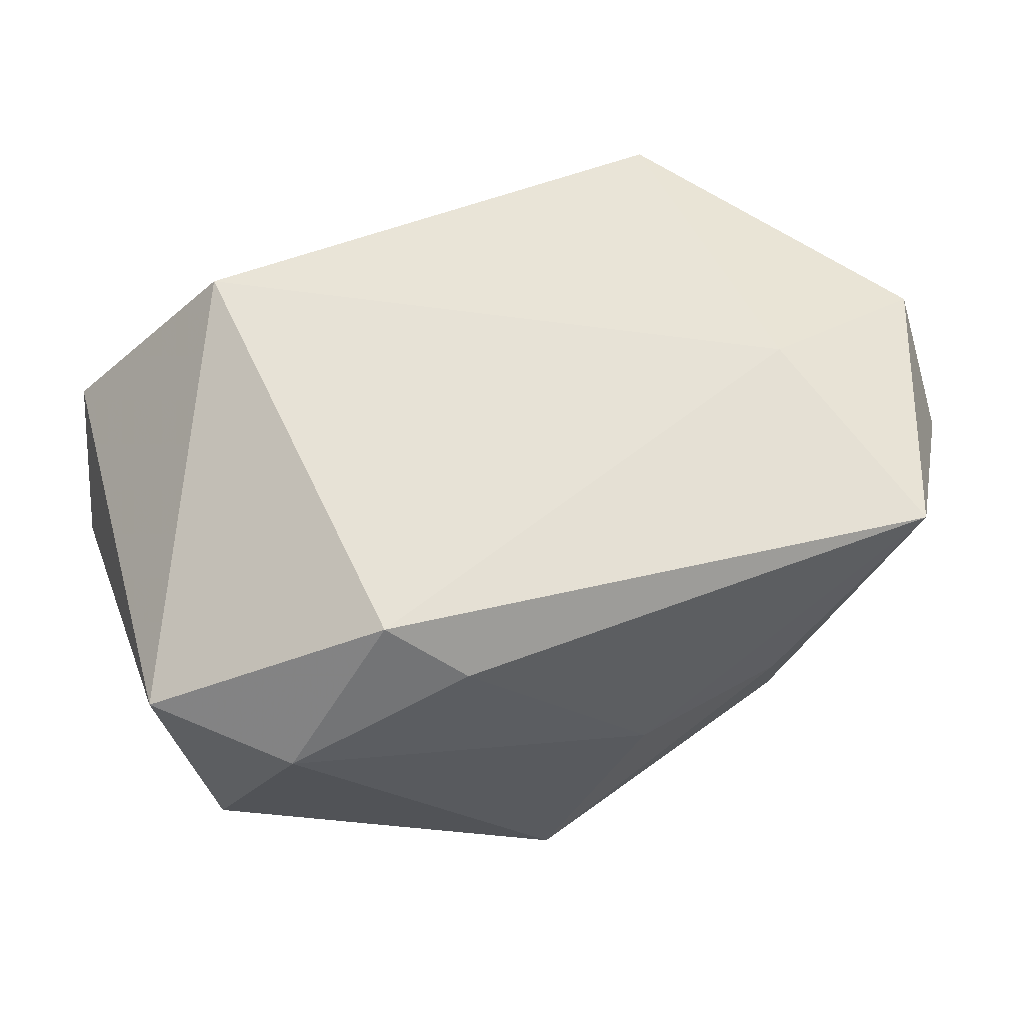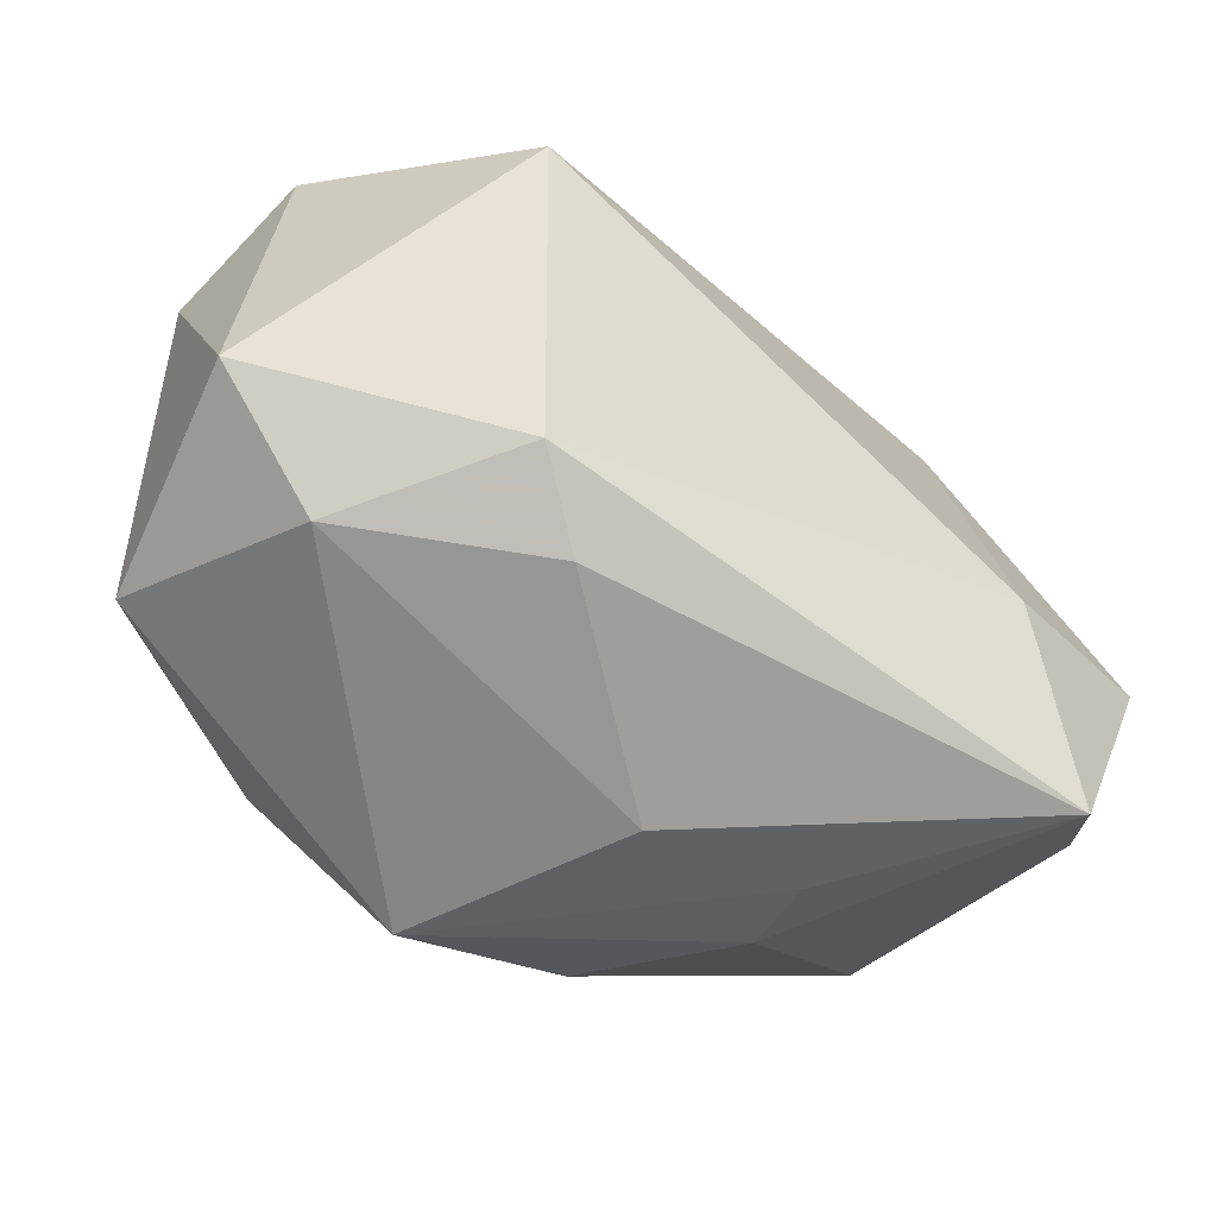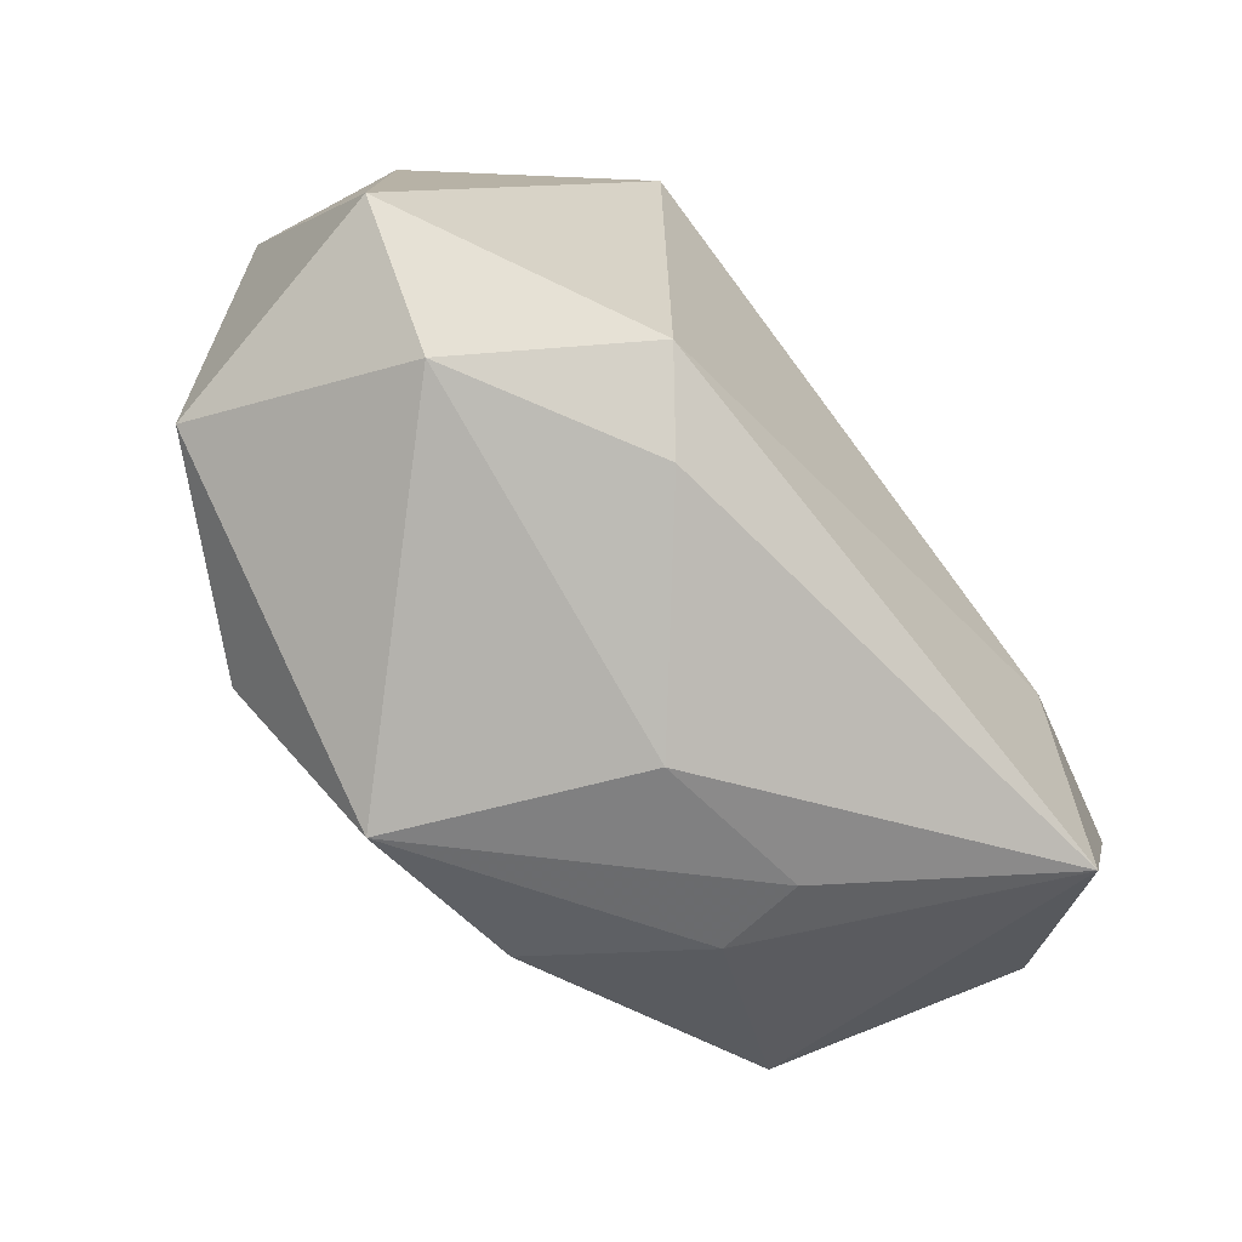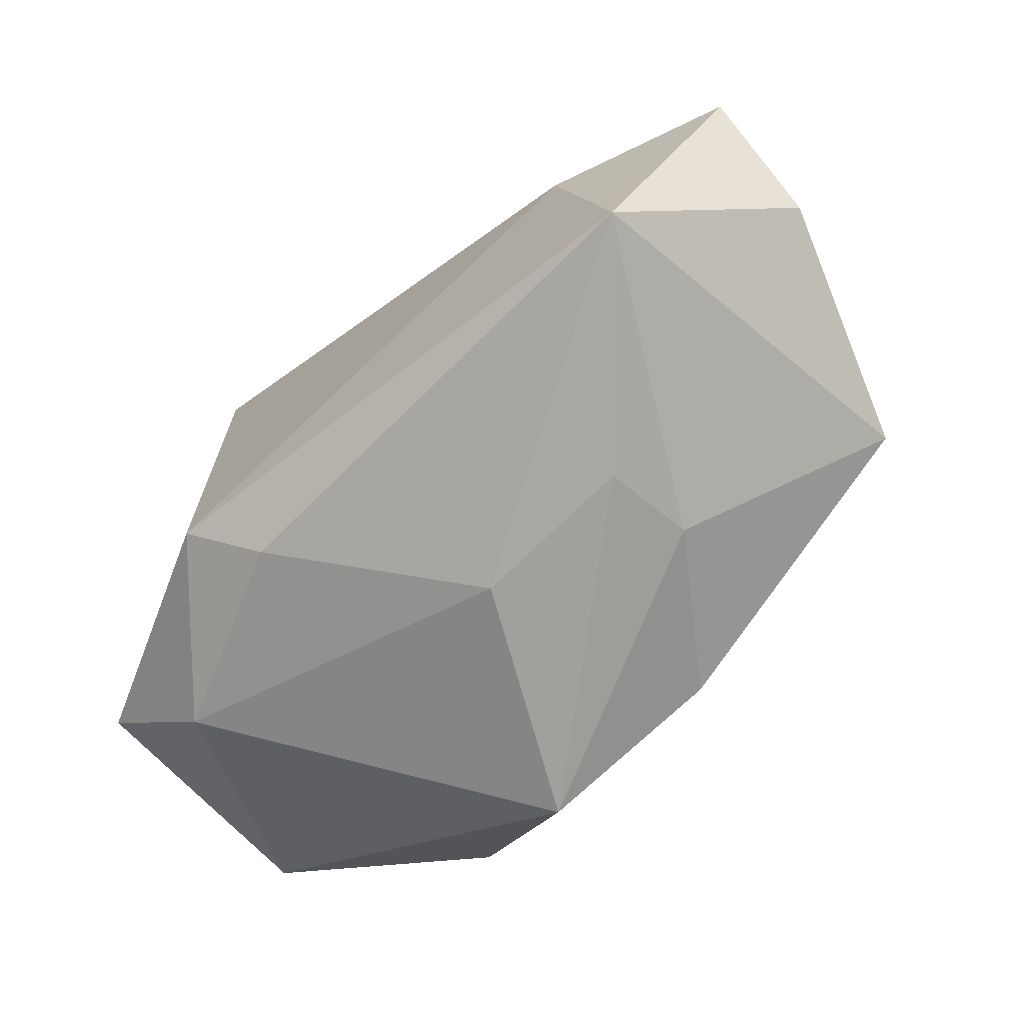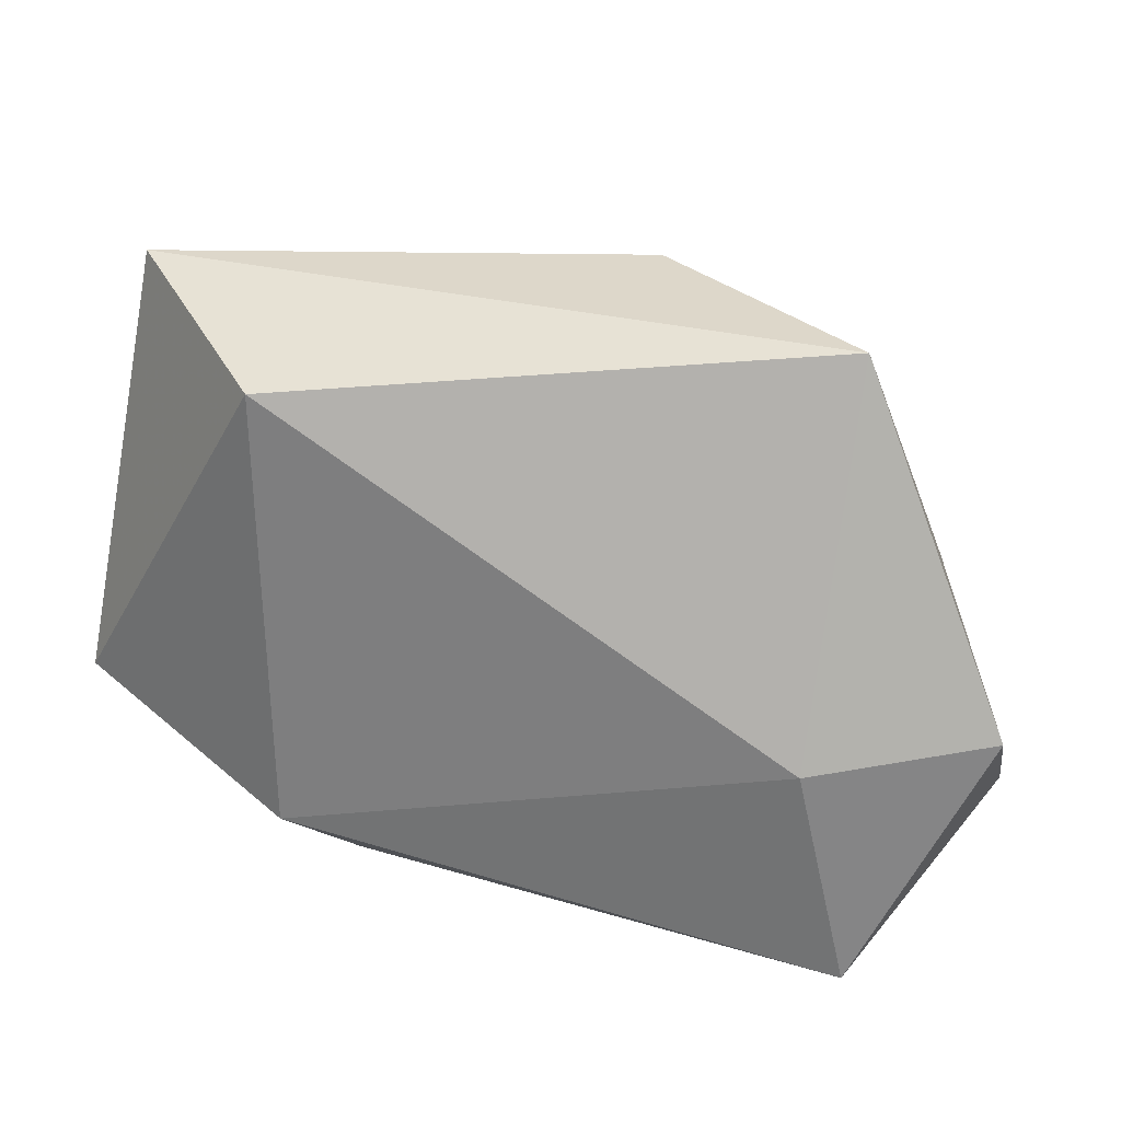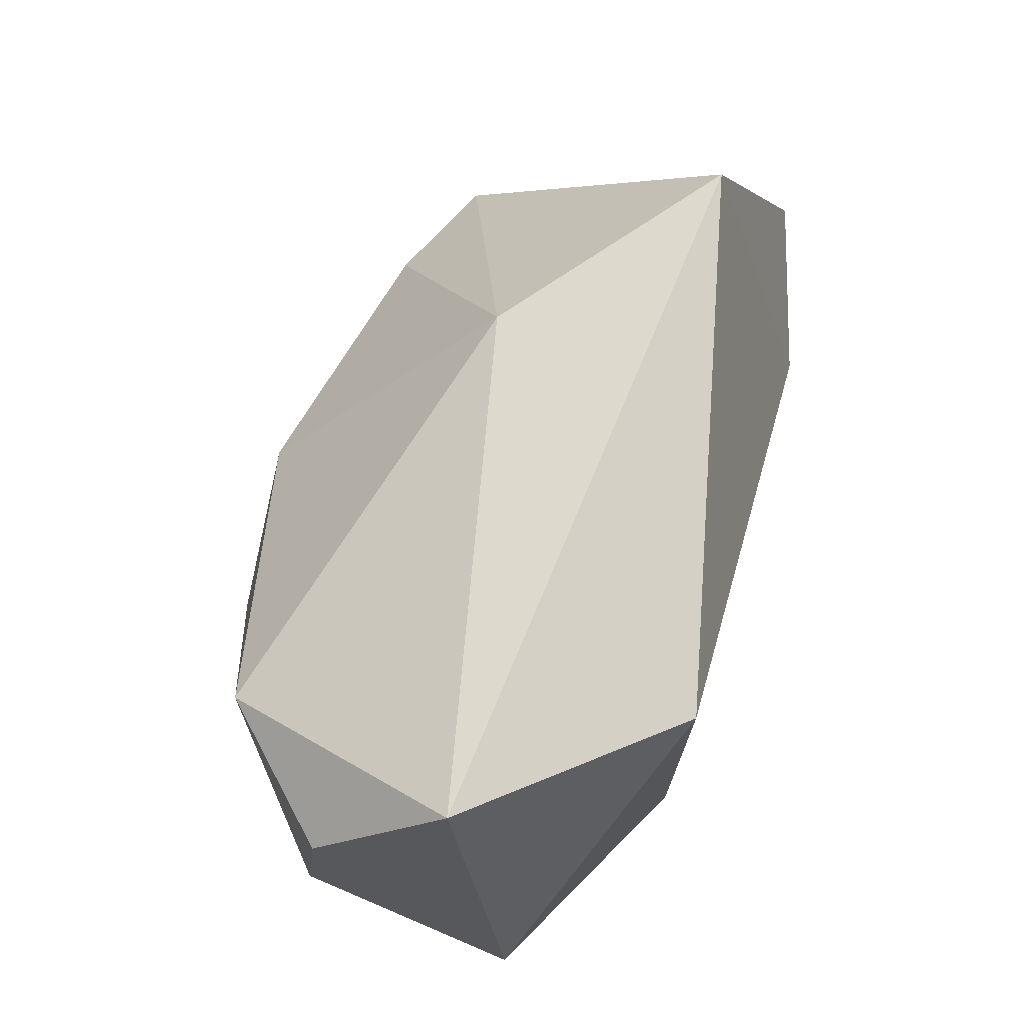
<metadata>
{"format":"obj","ext":"obj","renderer":"f3d","projection":"perspective","resolution":1024,"background":"white","views":[{"elev":63.0,"azim":-24.7,"up":"+Z"},{"elev":-49.8,"azim":-32.7,"up":"+Y"},{"elev":-65.0,"azim":-48.5,"up":"+Y"},{"elev":-70.5,"azim":41.6,"up":"+Y"},{"elev":28.0,"azim":13.3,"up":"+Y"},{"elev":72.3,"azim":-73.1,"up":"+Y"}]}
</metadata>
<code>
v 0.01056 -0.02799 -0.02319
v -0.001464 0.009465 -0.02912
v -0.01812 0.003197 -0.028
v -0.03968 0.0345 0.003703
v -0.03264 0.02472 -0.02164
v 0.03721 -0.03016 0.02236
v -0.02133 -0.0187 0.02418
v -0.04651 -0.01075 0.01143
v -0.02288 -0.01928 -0.02673
v 0.02003 -0.03209 0.002325
v 0.002996 -0.03332 0.001757
v -0.04332 -0.01593 -0.01381
v 0.05061 -0.01392 0.006658
v -0.02196 -0.007764 -0.0271
v 0.01166 0.0345 -0.006964
v 0.03208 -0.005705 0.02418
v 0.05078 -0.002822 0.01832
v 0.0213 -0.03053 -0.007393
v -0.03475 -0.02245 0.008478
v 0.04181 -0.01647 -0.01837
v -0.02198 0.0291 0.02418
v 0.02798 0.002016 -0.02381
v 0.04132 -0.00226 -0.01907
v -0.04491 0.02352 -0.009271
v 0.0348 0.03338 0.01098
v -0.01466 -0.02494 0.01852
v -0.008699 -0.03303 -0.02209
f 17 6 13
f 5 24 4
f 5 9 12
f 12 24 5
f 1 22 20
f 20 18 1
f 13 6 20
f 6 18 20
f 1 9 2
f 2 22 1
f 6 11 10
f 10 18 6
f 19 11 26
f 26 7 19
f 26 11 6
f 6 7 26
f 6 17 16
f 21 7 16
f 16 7 6
f 25 4 21
f 21 16 25
f 25 16 17
f 8 12 19
f 24 12 8
f 8 4 24
f 19 7 8
f 21 4 8
f 8 7 21
f 27 12 9
f 27 9 1
f 27 11 19
f 19 12 27
f 1 18 27
f 27 10 11
f 18 10 27
f 5 2 3
f 3 2 9
f 5 4 15
f 4 25 15
f 15 2 5
f 22 2 15
f 23 20 22
f 22 15 23
f 23 15 25
f 13 20 23
f 23 17 13
f 23 25 17
f 14 9 5
f 5 3 14
f 14 3 9

</code>
